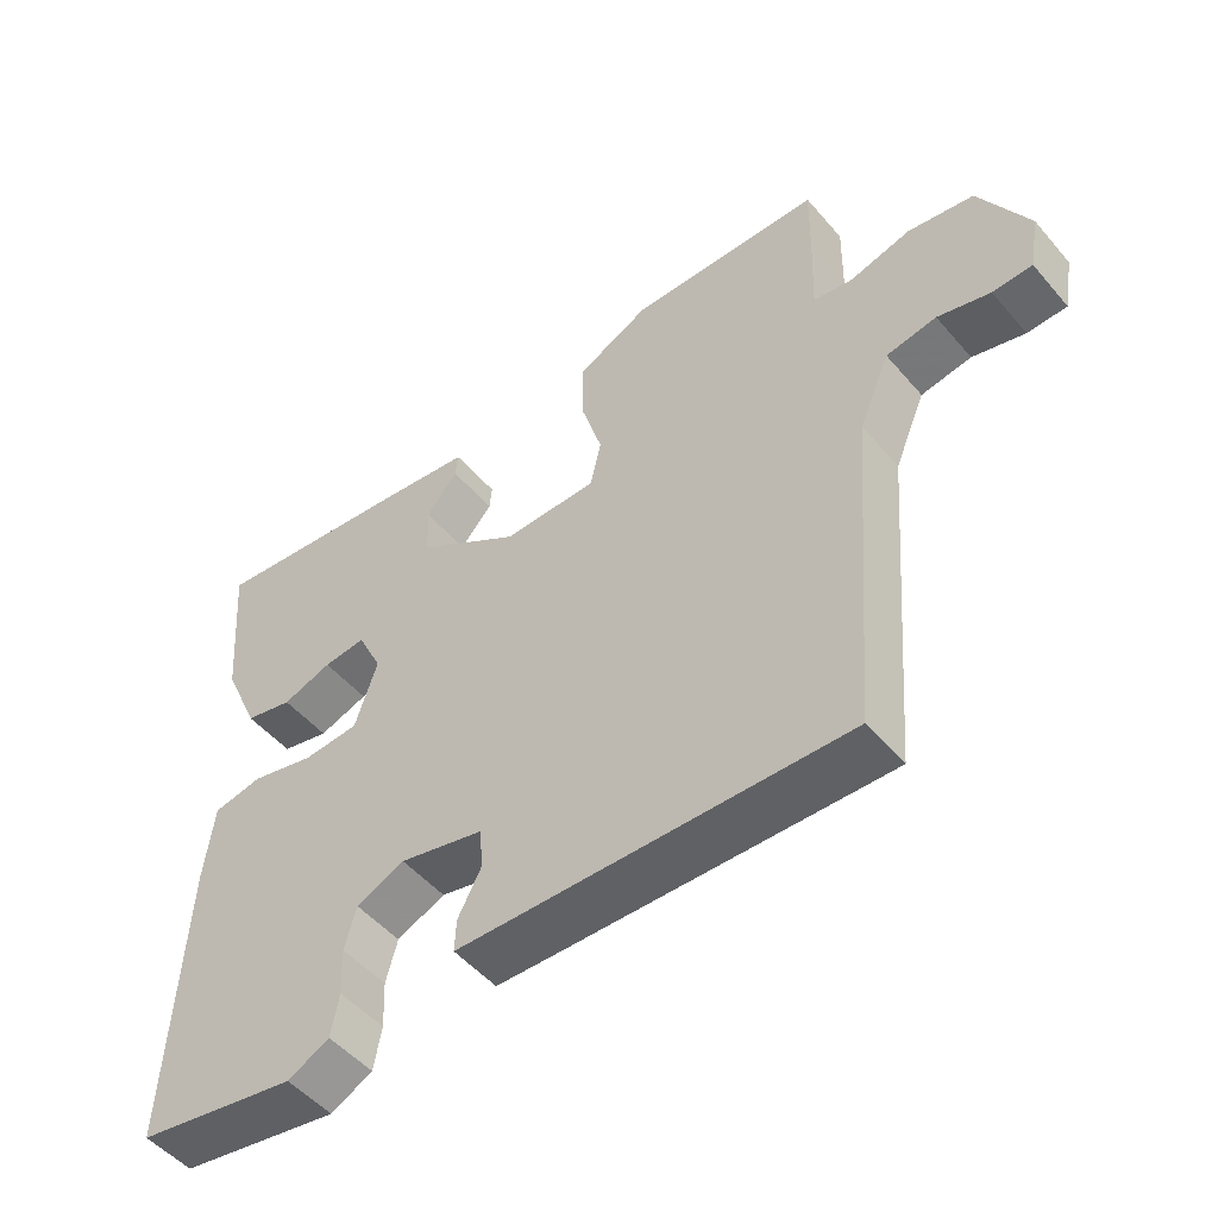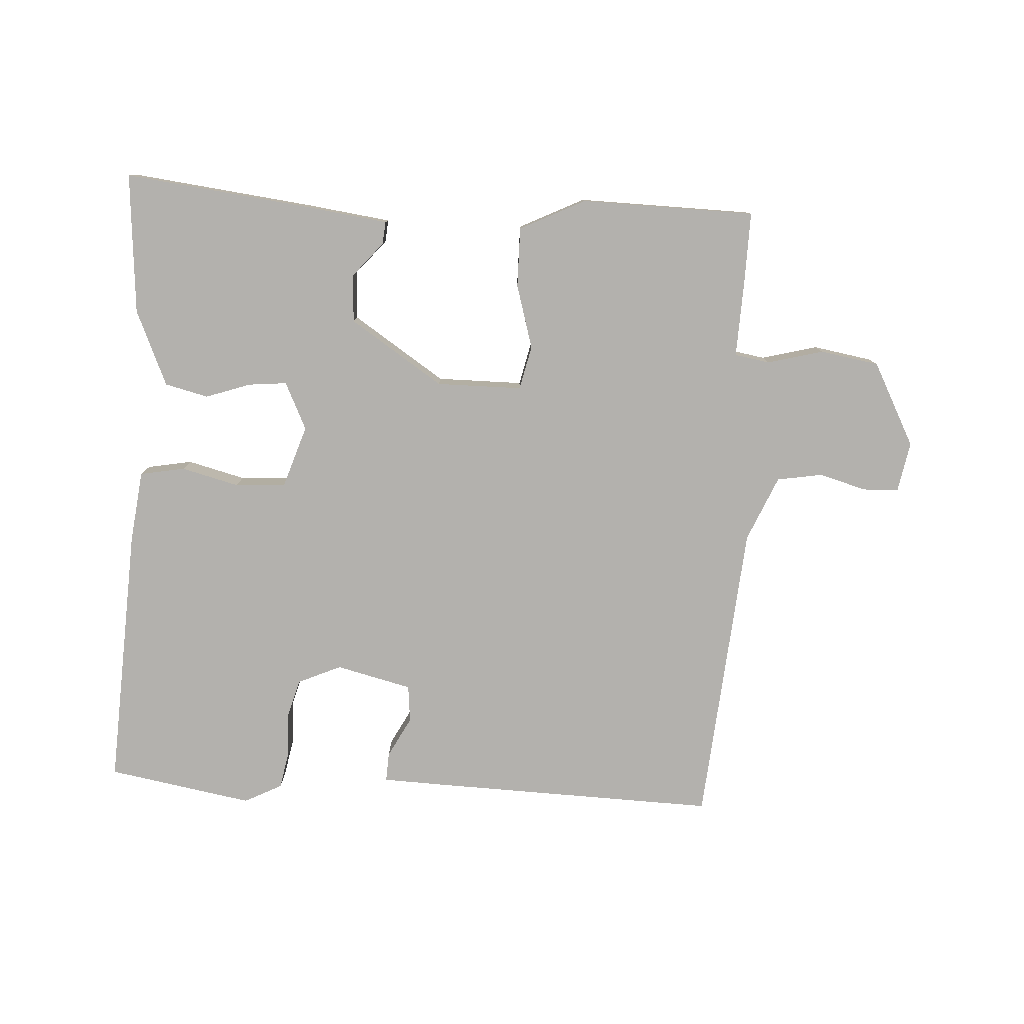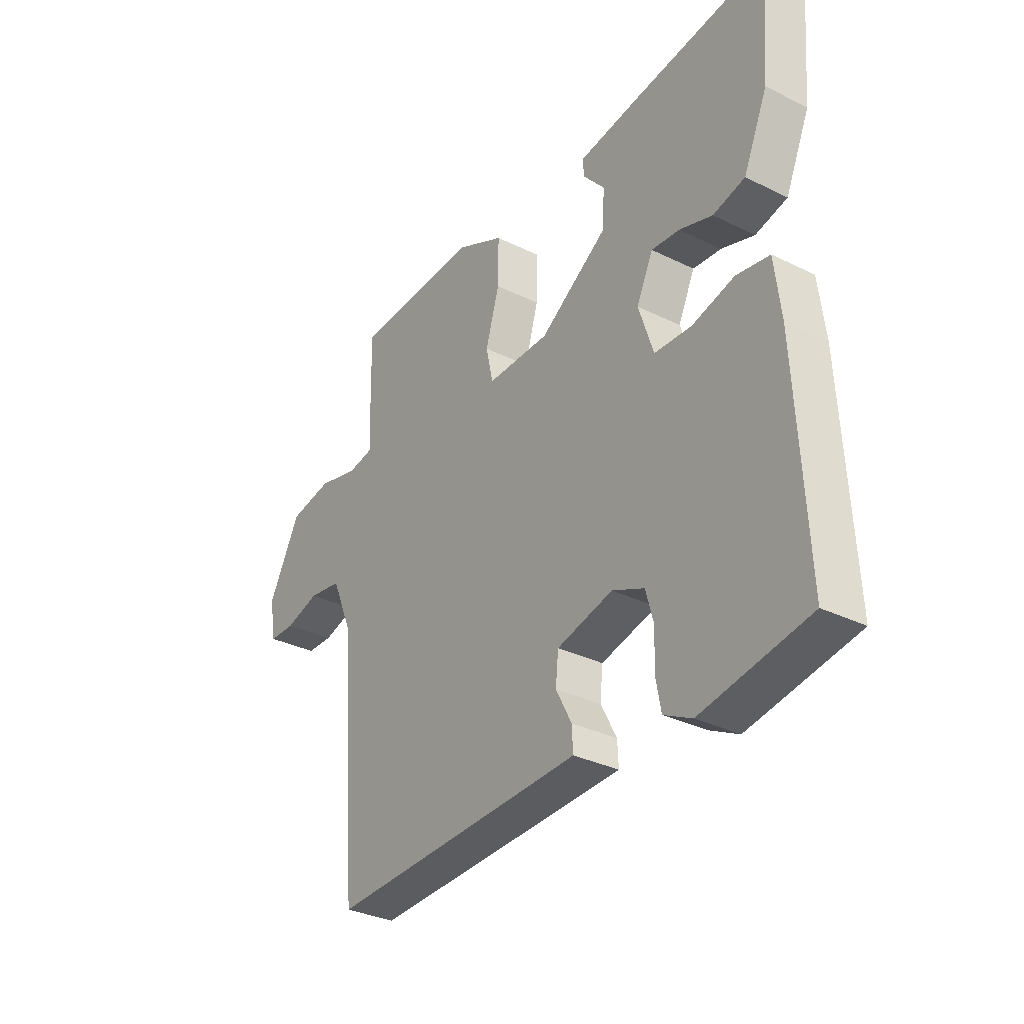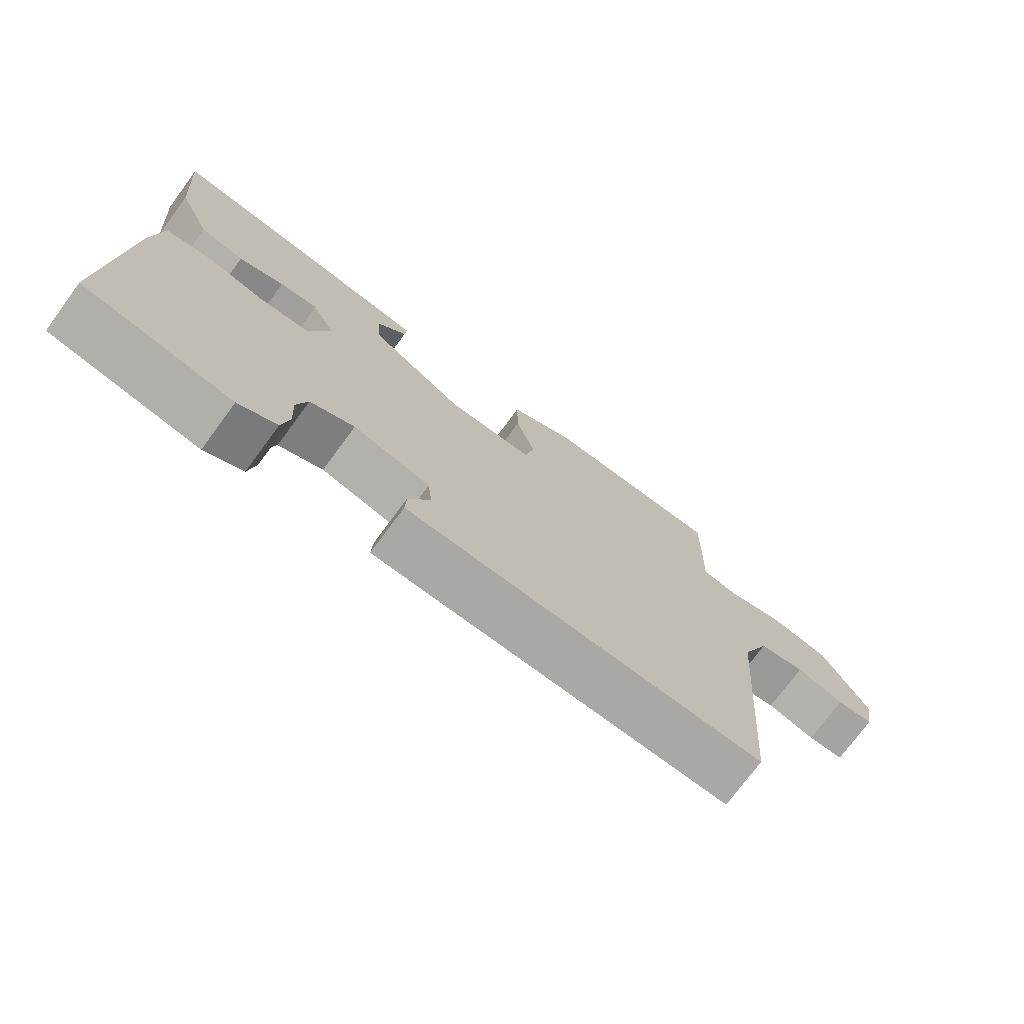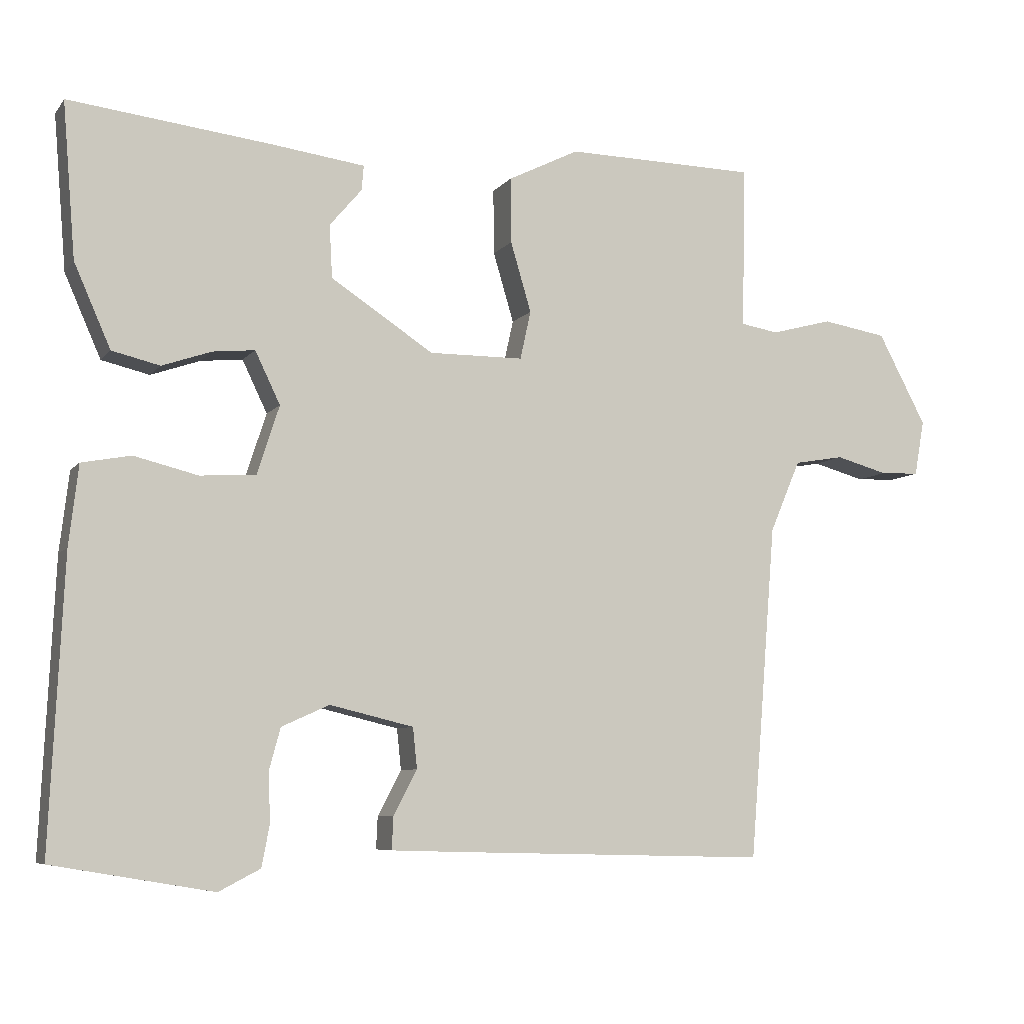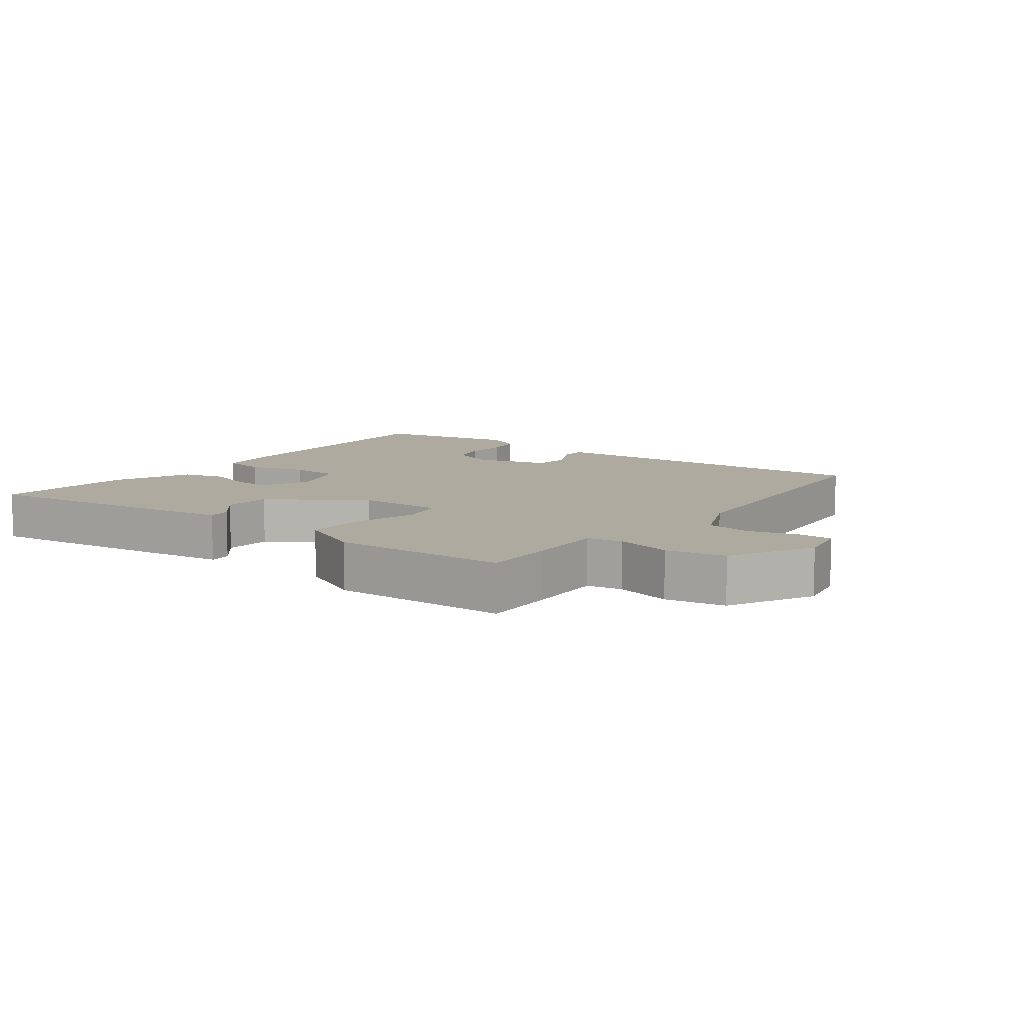
<metadata>
{"format":"obj","ext":"obj","renderer":"f3d","projection":"perspective","resolution":1024,"background":"white","views":[{"elev":-50.7,"azim":39.0,"up":"+Z"},{"elev":-79.2,"azim":-3.5,"up":"+Y"},{"elev":-32.9,"azim":-124.2,"up":"+Z"},{"elev":-74.2,"azim":-36.4,"up":"+Z"},{"elev":-7.2,"azim":-20.8,"up":"+Z"},{"elev":9.5,"azim":36.3,"up":"+Y"}]}
</metadata>
<code>
v 0.5 0.07 0.5
v 0.498 0.07 0.388
v 0.494 0.07 0.272
v 0.548 0.07 0.263
v 0.634 0.07 0.286
v 0.725 0.07 0.271
v 0.793 0.07 0.143
v 0.779 0.07 0.065
v 0.724 0.07 0.063
v 0.651 0.07 0.083
v 0.581 0.07 0.071
v 0.538 0.07 -0.03
v 0.5 0.07 -0.5
v 0.061 0.07 -0.489
v -0.039 0.07 -0.486
v -0.037 0.07 -0.441
v -0.004 0.07 -0.378
v -0.01 0.07 -0.321
v -0.127 0.07 -0.293
v -0.194 0.07 -0.323
v -0.21 0.07 -0.382
v -0.207 0.07 -0.449
v -0.218 0.07 -0.508
v -0.276 0.07 -0.538
v -0.5 0.07 -0.5
v -0.481 0.07 -0.096
v -0.468 0.07 0.016
v -0.399 0.07 0.029
v -0.31 0.07 0.007
v -0.232 0.07 0.012
v -0.201 0.07 0.108
v -0.236 0.07 0.181
v -0.295 0.07 0.175
v -0.364 0.07 0.151
v -0.431 0.07 0.167
v -0.482 0.07 0.283
v -0.5 0.07 0.5
v -0.218 0.07 0.468
v -0.086 0.07 0.451
v -0.089 0.07 0.416
v -0.134 0.07 0.363
v -0.13 0.07 0.289
v 0.014 0.07 0.195
v 0.146 0.07 0.196
v 0.161 0.07 0.264
v 0.132 0.07 0.362
v 0.131 0.07 0.454
v 0.231 0.07 0.504
v 0.5 0 0.5
v 0.498 0 0.388
v 0.494 0 0.272
v 0.548 0 0.263
v 0.634 0 0.286
v 0.725 0 0.271
v 0.793 0 0.143
v 0.779 0 0.065
v 0.724 0 0.063
v 0.651 0 0.083
v 0.581 0 0.071
v 0.538 0 -0.03
v 0.5 0 -0.5
v 0.061 0 -0.489
v -0.039 0 -0.486
v -0.037 0 -0.441
v -0.004 0 -0.378
v -0.01 0 -0.321
v -0.127 0 -0.293
v -0.194 0 -0.323
v -0.21 0 -0.382
v -0.207 0 -0.449
v -0.218 0 -0.508
v -0.276 0 -0.538
v -0.5 0 -0.5
v -0.481 0 -0.096
v -0.468 0 0.016
v -0.399 0 0.029
v -0.31 0 0.007
v -0.232 0 0.012
v -0.201 0 0.108
v -0.236 0 0.181
v -0.295 0 0.175
v -0.364 0 0.151
v -0.431 0 0.167
v -0.482 0 0.283
v -0.5 0 0.5
v -0.218 0 0.468
v -0.086 0 0.451
v -0.089 0 0.416
v -0.134 0 0.363
v -0.13 0 0.289
v 0.014 0 0.195
v 0.146 0 0.196
v 0.161 0 0.264
v 0.132 0 0.362
v 0.131 0 0.454
v 0.231 0 0.504
f 1 2 3
f 48 1 3
f 47 48 3
f 46 47 3
f 45 46 3
f 44 45 3 4
f 39 40 41
f 38 39 41
f 37 38 41
f 36 37 41
f 35 36 41
f 34 35 41
f 33 34 41
f 32 33 41 42
f 31 32 42 43
f 27 28 29
f 26 27 29
f 25 26 29
f 24 25 29
f 23 24 29
f 22 23 29
f 21 22 29
f 20 21 29 30
f 31 43 44
f 30 31 44
f 20 30 44
f 19 20 44
f 15 16 17
f 14 15 17
f 13 14 17
f 12 13 17
f 11 12 17 18
f 8 9 10
f 7 8 10
f 6 7 10
f 5 6 10
f 4 5 10
f 4 10 11
f 18 19 44
f 11 18 44
f 4 11 44
f 51 50 49
f 51 49 96
f 51 96 95
f 51 95 94
f 51 94 93
f 52 51 93 92
f 89 88 87
f 89 87 86
f 89 86 85
f 89 85 84
f 89 84 83
f 89 83 82
f 89 82 81
f 90 89 81 80
f 91 90 80 79
f 77 76 75
f 77 75 74
f 77 74 73
f 77 73 72
f 77 72 71
f 77 71 70
f 77 70 69
f 78 77 69 68
f 92 91 79
f 92 79 78
f 92 78 68
f 92 68 67
f 65 64 63
f 65 63 62
f 65 62 61
f 65 61 60
f 66 65 60 59
f 58 57 56
f 58 56 55
f 58 55 54
f 58 54 53
f 58 53 52
f 59 58 52
f 92 67 66
f 92 66 59
f 92 59 52
f 1 49 50 2
f 2 50 51 3
f 3 51 52 4
f 4 52 53 5
f 5 53 54 6
f 6 54 55 7
f 7 55 56 8
f 8 56 57 9
f 9 57 58 10
f 10 58 59 11
f 11 59 60 12
f 12 60 61 13
f 13 61 62 14
f 14 62 63 15
f 15 63 64 16
f 16 64 65 17
f 17 65 66 18
f 18 66 67 19
f 19 67 68 20
f 20 68 69 21
f 21 69 70 22
f 22 70 71 23
f 23 71 72 24
f 24 72 73 25
f 25 73 74 26
f 26 74 75 27
f 27 75 76 28
f 28 76 77 29
f 29 77 78 30
f 30 78 79 31
f 31 79 80 32
f 32 80 81 33
f 33 81 82 34
f 34 82 83 35
f 35 83 84 36
f 36 84 85 37
f 37 85 86 38
f 38 86 87 39
f 39 87 88 40
f 40 88 89 41
f 41 89 90 42
f 42 90 91 43
f 43 91 92 44
f 44 92 93 45
f 45 93 94 46
f 46 94 95 47
f 47 95 96 48
f 48 96 49 1

</code>
